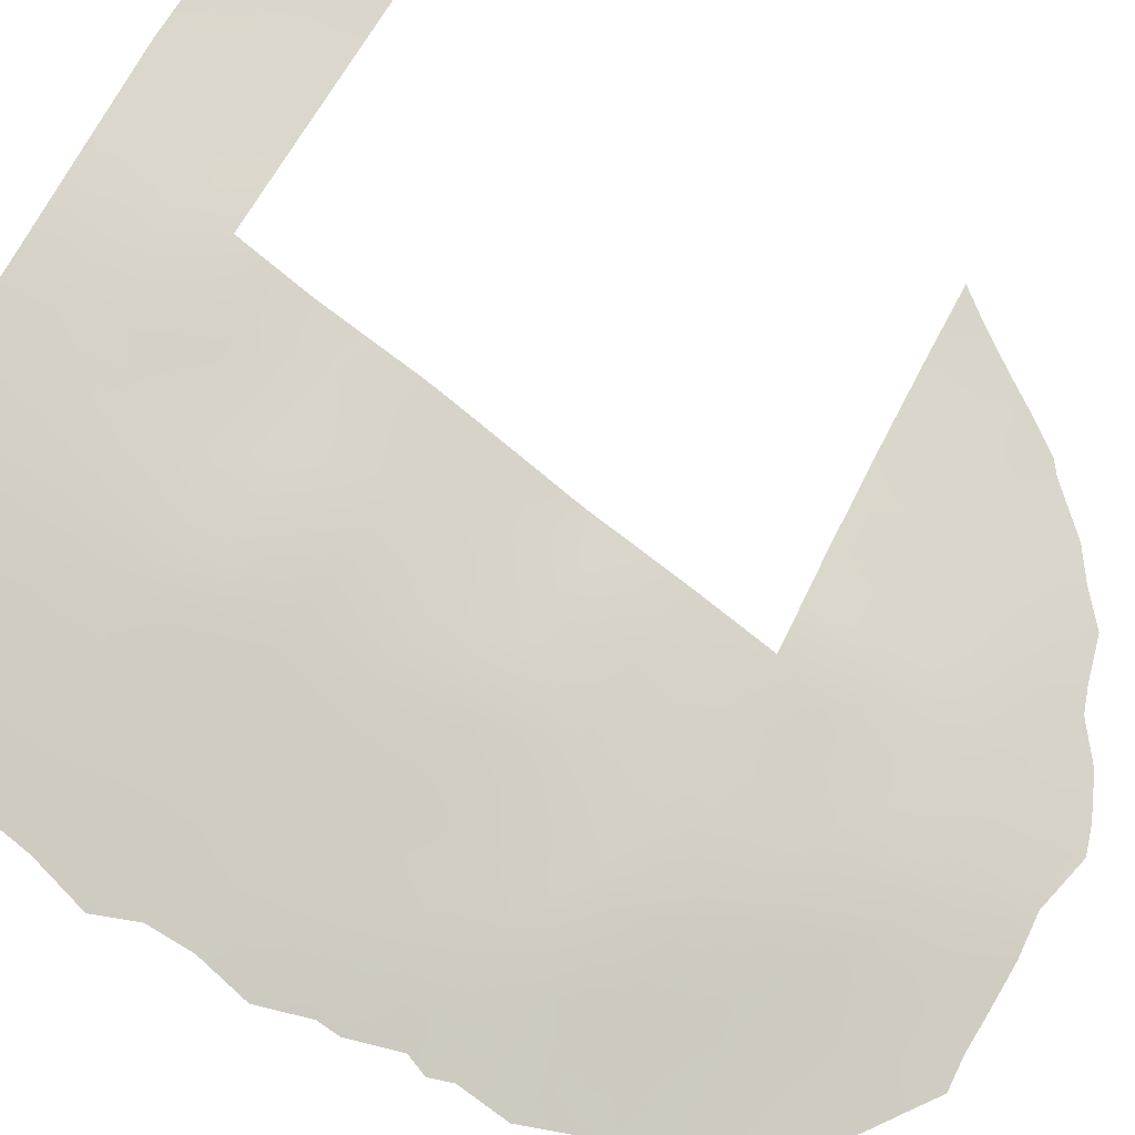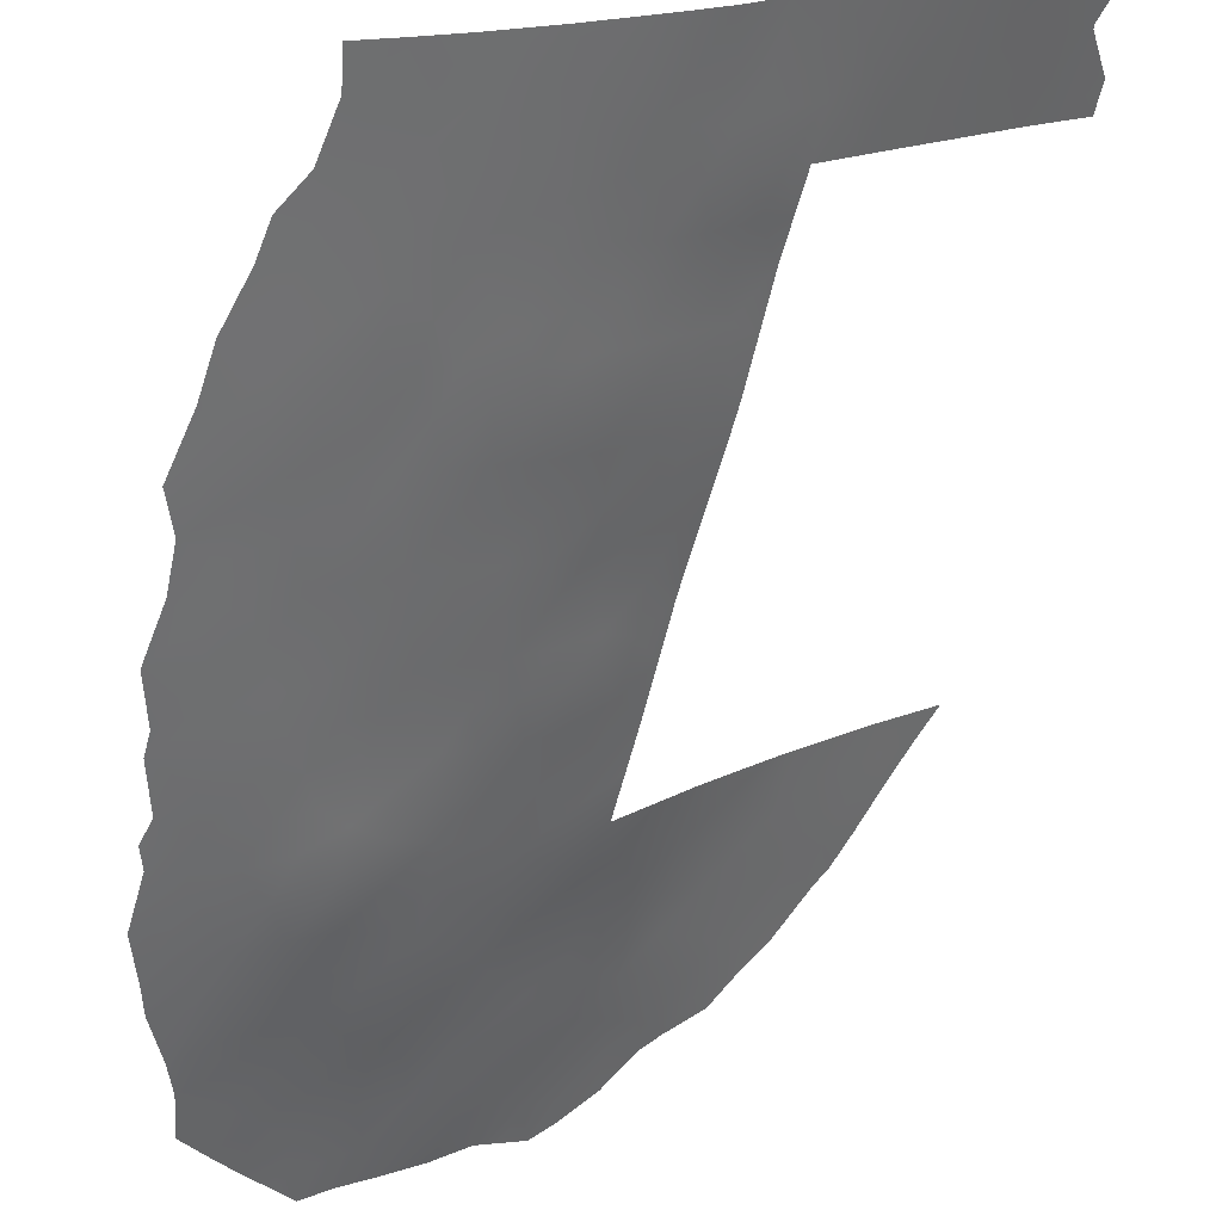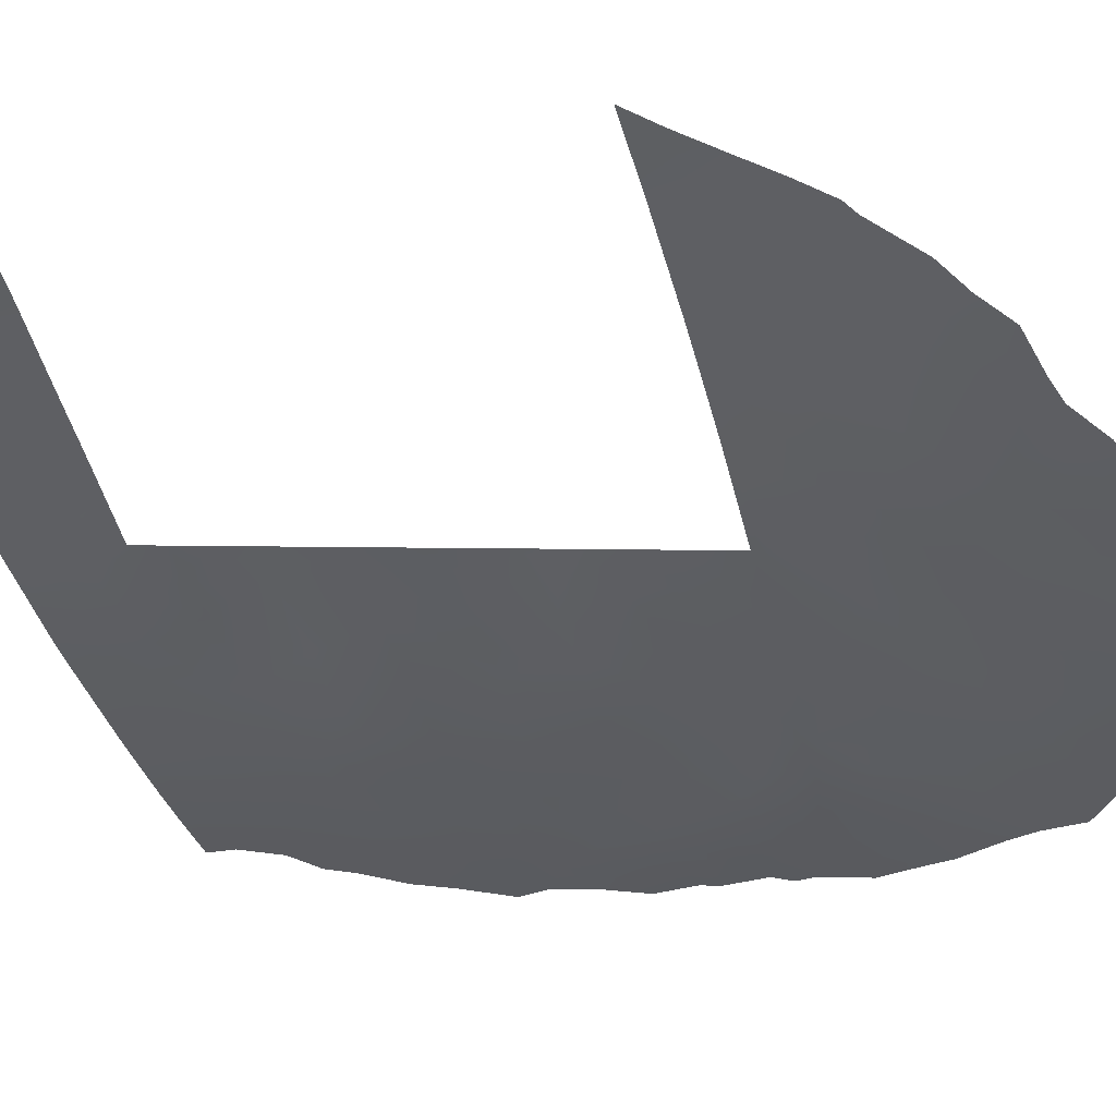
<metadata>
{"format":"obj","ext":"obj","renderer":"f3d","projection":"perspective","resolution":1024,"background":"white","views":[{"elev":-71.1,"azim":51.8,"up":"+Y"},{"elev":-62.9,"azim":-13.9,"up":"+Y"},{"elev":1.4,"azim":112.5,"up":"+Y"}]}
</metadata>
<code>
v -49.84 28.93 44.5
v -53.58 25.92 36.37
v -54.52 24.85 47.06
v -55.8 23.92 45.93
v -51.35 28.1 33.11
v -51.02 27.83 42.85
v -48.75 30.08 42.81
v -47.99 30.72 50
v -51.14 28 35.54
v -48.3 30.46 52.86
v -53.84 25.49 42.96
v -51.33 27.62 39.58
v -49.76 29.24 36.81
v -49.97 29.19 34.57
v -47.69 31.47 34.61
v -49.13 29.66 41.19
v -52.27 26.68 52.57
v -51.34 27.5 50.87
v -48.17 30.72 38
v -55.34 24.31 42.79
v -50.49 28.23 46.39
v -51.24 27.59 48.07
v -47.6 31.69 32.47
v -54.59 24.78 51.27
v -48.05 30.72 48.31
v -46.43 32.82 33.81
v -52.08 26.81 46.66
v -51.54 27.34 44.65
v -48.14 30.72 42.61
v -48.14 30.72 42.27
v -53.86 25.5 39.74
v -50.45 28.39 41.1
v -46.62 32.62 35.84
v -50.61 28.16 52.68
v -43.62 35.57 51.57
v -43.65 35.53 53
v -44.23 34.94 50
v -49.89 28.84 52.73
v -45.22 33.81 53
v -43.5 35.73 50
v -46.33 32.59 50
v -45.7 33.29 50
v -46.51 32.41 52.99
v -47.28 31.54 51.37
v -45.19 34.11 33.17
v -53.24 25.87 48.11
v -54.8 24.74 41.26
v -48.14 30.72 39.96
v -46.6 32.59 38
v -43.24 36.23 38
v -44.91 34.48 38
v -44.08 35.31 36.29
v -54.46 24.87 52.44
v -45.33 34.02 38
v -48.02 30.72 45.92
v -48.04 30.72 45.17
v -52.65 26.45 38.28
v -44.2 35.16 34.48
v -53.54 25.6 52.49
v -48.73 30.36 35.69
v -49.59 29.24 42.83
v -53.03 26.02 50.45
v -54.54 24.9 44.84
v -52.47 26.59 42.97
v -54.54 24.84 49.21
v -49.69 29.09 48.17
v -52.82 26.73 34.58
v -52.98 26.13 44.7
v -53.2 26.03 41.33
v -52.61 26.53 40.51
v -51.96 27.07 41.06
v -54.4 25.19 38.03
v -52.22 27.01 36.49
v -48.98 29.76 46.52
v -45.33 33.99 35.11
v -49.01 29.68 49.97
v -51.8 27.09 48.83
v -49.68 29.2 39.18
v -48.68 30.03 50.97
v -51.08 27.91 37.67
v -48.88 30.32 33.44
v -55.06 24.81 36.34
v -47.92 31.43 30.87
v -48.97 30.38 31.28
v -43.37 35.83 51.73
v -42.89 36.31 53
v -42.78 36.46 50.69
v -43.36 35.85 51.64
v -42.78 36.48 50
v -56.42 23.47 45.83
v -55.24 24.63 36.98
v -55.59 24.31 38.05
v -53 26.76 32.37
v -56.06 23.76 44
v -56.21 23.7 42.83
v -54.58 25.24 35.23
v -55.75 23.93 49.89
v -41.85 37.6 38
v -42.56 36.87 36.43
v -54.16 25.71 33.57
v -55.34 24.19 52.39
v -55.2 24.31 51.61
v -54.34 25.48 34.54
v -55.71 24.16 39.69
v -55.55 24.29 39.2
v -51.91 27.73 31.33
v -43.24 36.16 34.84
v -44.53 34.79 33.15
v -44.04 35.31 33.64
v -43.44 35.95 34.63
v -55.59 24.23 40.16
v -55.9 23.97 41.26
v -55.89 23.96 41.75
v -50.57 28.91 31.3
v -56.1 23.71 44.97
v -46.19 33.12 32.1
v -56.13 23.65 48.08
v -55.35 24.22 50.54
v -45.01 34.3 32.53
v -53.96 25.71 35.44
v -54.33 25.36 36.3
v -55.22 24.34 46.49
v -55.27 24.3 47.56
v -53.42 25.8 43.84
v -53.15 26.04 42.98
v -52.73 26.36 43.83
v -50.05 28.78 41.95
v -49.73 29.07 41.11
v -51.8 27.1 51.68
v -52.58 26.41 51.56
v -52.14 26.8 50.66
v -54.16 25.22 43.85
v -54.91 24.62 43.76
v -54.57 24.91 42.89
v -49.02 29.92 37.41
v -48.92 29.97 38.53
v -49.69 29.25 37.95
v -47.53 31.24 50.68
v -48.02 30.72 51.04
v -50.94 27.89 49.11
v -52.54 26.46 45.61
v -52.28 26.71 44.69
v -51.8 27.08 45.6
v -51.01 27.79 45.52
v -51.28 27.52 46.45
v -51.49 27.35 47.25
v -50.81 27.96 47.25
v -50.95 27.87 50.17
v -51.6 27.27 49.87
v -52.58 26.55 41.37
v -48.23 31.1 31.77
v -48.45 30.91 31.07
v -51.27 27.59 43.74
v -50.51 28.31 43.67
v -50.74 28.09 44.6
v -46.54 32.71 34.83
v -47.17 32.03 35.22
v -47.09 32.12 34.19
v -51.01 27.81 51.79
v -50.64 28.15 50.99
v -44.9 34.17 52.06
v -44.43 34.67 53
v -44.59 34.53 51.01
v -43.9 35.28 50.89
v -54.53 24.88 45.99
v -53.95 25.36 45.53
v -53.75 25.5 46.49
v -49.66 29.07 51.81
v -49.1 29.65 52.79
v -49.09 29.64 51.71
v -48.45 30.28 52
v -43.13 36.07 52.36
v -43.4 35.82 50.96
v -46.24 32.7 52.11
v -45.58 33.42 52.1
v -45.87 33.11 52.99
v -44.97 34.11 50
v -45.29 33.75 51.08
v -45.95 33.01 51.09
v -47.16 31.66 50
v -46.96 31.89 50.67
v -46.6 32.3 51.22
v -46.94 31.92 52.15
v -47.41 31.43 52.92
v -47.73 31.07 52.12
v -48.61 30.12 49.13
v -49.33 29.41 49.06
v -48.92 29.85 48.24
v -50.75 28.09 41.97
v -51.49 27.45 42.03
v -51.19 27.74 41.15
v -52.4 26.57 49.59
v -53.15 25.94 49.2
v -52.56 26.45 48.5
v -48.02 30.72 49.15
v -48.4 30.3 50.02
v -53.54 25.74 42.13
v -52.87 26.28 42.15
v -51.76 27.19 42.92
v -52.2 26.84 42.1
v -51.44 27.42 52.63
v -54.98 24.77 37.84
v -54.69 25.03 37.17
v -52.09 27.41 33.85
v -52.89 26.77 33.42
v -52.23 27.38 32.76
v -53.52 25.77 40.53
v -53.92 25.43 41.3
v -54.31 25.13 40.51
v -52.02 26.95 43.8
v -55.58 24.12 43.57
v -55.29 24.28 48.66
v -55.2 24.34 49.64
v -55.85 23.86 49.16
v -50.1 28.75 40.2
v -49.36 29.47 40.29
v -48.14 30.72 41.11
v -48.67 30.15 41.76
v -48.69 30.13 40.65
v -47.39 31.66 38
v -47.79 31.2 37.1
v -47.16 31.95 37.23
v -47.33 31.78 36.29
v -46.63 32.59 36.86
v -48.15 30.72 38.98
v -48.83 30.03 39.59
v -42.92 36.53 37.2
v -42.19 37.25 37.29
v -42.54 36.91 38
v -44.33 35.07 37.23
v -43.66 35.77 37.17
v -44.07 35.36 38
v -53.56 26.17 33.98
v -53.62 26.19 33.01
v -53.21 26.31 35.51
v -45.88 33.4 34.46
v -45.97 33.31 35.45
v -45.96 33.31 38
v -45.99 33.27 37.4
v -46.02 33.27 36.43
v -47.02 32.25 33.15
v -47.67 31.56 33.52
v -48.26 30.98 32.89
v -48.27 30.91 34.02
v -49.32 29.44 47.33
v -48.6 30.15 47.37
v -48.03 30.72 47.12
v -48.59 30.16 45.79
v -48.09 30.72 43.89
v -48.47 30.34 43.72
v -49.38 29.37 45.58
v -48.93 29.84 44.54
v -54.14 25.33 38.9
v -53.59 25.77 38.14
v -53.31 25.94 39.02
v -52.02 27.03 39.94
v -52.62 26.51 39.35
v -51.93 27.09 38.93
v -52.41 27.28 31.82
v -51.69 27.87 32.09
v -54.26 25.15 42.07
v -55.08 24.57 40.59
v -53.3 25.85 47.21
v -53.87 25.37 47.62
v -43.29 36.13 36.35
v -43.54 35.86 35.5
v -42.91 36.51 35.57
v -53.86 25.38 48.69
v -54.56 24.83 48.15
v -45.41 33.93 37.11
v -44.64 34.69 33.91
v -44.13 35.24 35.27
v -51.98 26.91 47.79
v -52.91 26.16 46.48
v -52.67 26.33 47.44
v -53.98 25.26 51.74
v -52.91 26.14 52.53
v -53.31 25.79 51.58
v -53.88 25.35 50.84
v -47.7 31.41 35.51
v -48.09 30.98 36.11
v -48.23 30.9 35.11
v -48.51 30.49 36.79
v -49.21 29.83 36.27
v -49.44 29.75 34.03
v -48.82 30.33 34.58
v -49.36 29.77 35.14
v -55.08 24.52 41.96
v -49.39 29.33 50.82
v -49.73 29.01 49.88
v -50.63 28.67 33.9
v -50.55 28.6 35.04
v -51.27 28.02 34.38
v -50.15 29.22 32.04
v -49.75 29.67 31.23
v -49.48 29.85 31.95
v -50.48 28.87 32.91
v -50.95 28.52 32.13
v -49.73 29 46.42
v -50.19 28.56 45.5
v -50.32 28.51 42.79
v -49.89 28.92 43.53
v -55.39 24.26 44.47
v -55.26 24.34 45.46
v -53.71 25.55 44.73
v -50.01 29.22 33.63
v -47.45 31.86 31.64
v -46.76 32.55 31.47
v -46.89 32.41 32.25
v -50.09 28.69 49.01
v -50.45 28.34 48.13
v -51.92 27.42 34.99
v -53.19 26.05 39.82
v -51.5 27.46 40.41
v -50.85 28.03 40.29
v -53.28 25.89 45.57
v -54.92 24.77 38.66
v -55.86 23.86 46.85
v -56.2 23.61 47.07
v -53.97 25.56 37.23
v -47.44 31.89 31.06
v -46.32 32.96 32.84
v -54.55 24.82 50.23
v -51.07 27.99 36.64
v -50.46 28.61 36.18
v -50.4 28.59 37.28
v -49.88 29.2 35.68
v -53.58 26.09 34.78
v -51.73 27.46 36.05
v -52.46 26.9 35.65
v -50.07 28.68 47.28
v -49.23 29.57 43.77
v -53.16 26.16 37.29
v -52.84 26.51 36.43
v -52.39 26.78 37.27
v -51.82 27.22 37.98
v -51.18 27.79 38.65
v -51.33 28.25 31.36
v -45.77 33.54 32.28
v -45.39 33.94 36.08
v -44.74 34.61 35.72
v -44.72 34.62 34.8
v -44.81 34.55 36.76
v -45.77 33.51 33.38
v -45.25 34.06 34.15
v -49.62 29.65 32.88
v -53.82 25.4 49.78
v -50.42 28.53 38.37
v -50.57 28.34 39.37
v -51.71 27.41 37.04
v -48.91 30.37 32.35
v -43.74 35.44 52.27
v -44.19 34.95 51.82
v -49.31 29.5 42
v -54.86 24.76 39.7
v -50.29 28.48 51.8
v -50.04 28.72 50.86
v -48.42 30.33 46.61
v -50.42 28.37 50.02
v -48.48 30.29 44.67
f 120 121 96
f 318 122 123
f 124 125 126
f 129 130 131
f 132 133 134
f 135 136 137
f 141 142 143
f 144 145 143
f 146 145 147
f 140 148 149
f 30 29 7
f 153 154 155
f 156 157 158
f 356 159 160
f 161 353 162
f 163 164 353
f 165 166 167
f 169 170 171
f 40 173 164
f 352 85 172
f 35 173 88
f 35 88 85
f 174 175 176
f 163 178 177
f 161 175 178
f 180 181 138
f 41 182 181
f 174 183 182
f 183 184 185
f 40 89 87
f 186 187 188
f 189 190 191
f 192 193 194
f 195 196 186
f 125 197 198
f 190 199 200
f 201 129 159
f 202 91 203
f 204 205 206
f 207 208 209
f 126 210 142
f 20 211 95
f 212 213 214
f 215 216 128
f 217 218 219
f 220 221 222
f 223 224 222
f 225 226 136
f 219 216 226
f 227 228 229
f 230 231 232
f 233 234 205
f 328 235 120
f 236 237 156
f 238 49 239
f 224 240 239
f 241 158 242
f 243 242 244
f 120 96 103
f 188 245 246
f 249 56 360
f 248 251 252
f 253 254 255
f 256 257 258
f 355 104 105
f 206 259 260
f 134 288 261
f 167 263 264
f 231 265 227
f 266 267 265
f 264 268 269
f 51 54 270
f 58 271 109
f 58 109 110
f 52 272 266
f 146 22 273
f 274 275 263
f 59 53 276
f 277 278 130
f 276 279 278
f 280 281 282
f 283 135 284
f 285 286 287
f 281 221 283
f 355 111 104
f 355 209 262
f 20 95 113
f 289 357 290
f 291 292 293
f 294 295 296
f 297 298 294
f 299 300 251
f 154 301 302
f 192 149 131
f 133 303 211
f 63 304 303
f 132 124 305
f 306 291 297
f 307 308 309
f 310 140 311
f 312 204 293
f 198 150 200
f 207 313 70
f 71 256 314
f 191 314 315
f 155 300 144
f 199 153 210
f 305 316 166
f 187 290 310
f 72 317 202
f 122 304 165
f 318 117 319
f 197 261 208
f 355 317 253
f 320 203 121
f 123 269 212
f 301 189 127
f 151 83 307
f 141 274 316
f 241 309 322
f 65 323 213
f 324 325 326
f 327 325 292
f 67 328 233
f 312 329 330
f 331 299 245
f 331 311 147
f 320 333 254
f 313 255 257
f 334 335 333
f 336 337 258
f 260 338 298
f 45 119 108
f 340 240 237
f 272 341 342
f 51 343 230
f 342 345 271
f 285 306 346
f 223 280 157
f 244 282 286
f 327 287 284
f 193 347 268
f 24 102 118
f 340 341 343
f 344 345 236
f 79 170 289
f 4 90 115
f 273 194 275
f 323 347 279
f 348 326 137
f 315 349 215
f 139 185 171
f 79 196 139
f 329 324 350
f 349 337 348
f 336 335 350
f 235 330 334
f 243 351 151
f 346 296 351
f 332 302 61
f 120 2 121
f 121 82 96
f 117 318 123
f 318 4 122
f 123 122 3
f 68 124 126
f 124 11 125
f 126 125 64
f 128 127 32
f 18 129 131
f 129 17 130
f 131 130 62
f 11 132 134
f 132 63 133
f 134 133 20
f 13 135 137
f 135 19 136
f 137 136 78
f 8 138 139
f 138 44 139
f 77 22 140
f 27 141 143
f 141 68 142
f 143 142 28
f 28 144 143
f 144 21 145
f 143 145 27
f 22 146 147
f 146 27 145
f 147 145 21
f 77 140 149
f 140 359 148
f 149 148 18
f 69 70 150
f 151 84 152
f 151 152 83
f 28 153 155
f 153 6 154
f 155 154 1
f 26 156 158
f 156 33 157
f 158 157 15
f 356 34 159
f 160 159 18
f 18 148 160
f 160 359 357
f 168 356 357
f 39 161 162
f 162 353 352
f 163 37 164
f 3 165 167
f 165 63 166
f 38 356 168
f 356 38 34
f 10 169 171
f 169 38 168
f 171 170 79
f 37 40 164
f 164 173 35
f 85 352 35
f 36 172 86
f 172 36 352
f 87 173 40
f 173 87 88
f 43 174 176
f 174 179 175
f 176 175 39
f 37 163 177
f 177 178 42
f 178 179 42
f 353 161 163
f 161 39 175
f 178 175 179
f 41 42 179
f 8 180 138
f 180 41 181
f 138 181 44
f 41 179 182
f 181 182 44
f 179 174 182
f 174 43 183
f 182 183 44
f 44 183 185
f 183 43 184
f 185 184 10
f 25 186 188
f 186 76 187
f 188 187 66
f 32 189 191
f 189 6 190
f 191 190 71
f 77 192 194
f 192 62 193
f 194 193 46
f 25 195 186
f 195 8 196
f 186 196 76
f 64 125 198
f 125 11 197
f 198 197 69
f 71 190 200
f 190 6 199
f 200 199 64
f 34 201 159
f 201 17 129
f 159 129 18
f 72 202 203
f 202 92 91
f 5 204 206
f 204 67 205
f 206 205 93
f 31 207 209
f 207 69 208
f 209 208 47
f 68 126 142
f 126 64 210
f 142 210 28
f 211 94 95
f 212 65 213
f 214 213 97
f 214 117 212
f 32 215 128
f 215 78 216
f 128 216 16
f 48 217 219
f 217 30 218
f 219 218 16
f 30 7 218
f 218 354 16
f 49 220 222
f 220 19 221
f 222 221 223
f 223 33 224
f 222 224 49
f 19 225 136
f 225 48 226
f 136 226 78
f 48 219 226
f 219 16 216
f 226 216 78
f 50 227 229
f 227 99 228
f 229 228 98
f 51 230 232
f 230 52 231
f 232 231 50
f 67 233 205
f 233 100 234
f 205 234 93
f 102 53 101
f 24 53 102
f 328 67 235
f 120 235 2
f 26 236 156
f 236 75 237
f 156 237 33
f 54 239 270
f 239 54 238
f 49 224 239
f 224 33 240
f 239 240 270
f 23 241 242
f 241 26 158
f 242 158 15
f 81 243 244
f 243 23 242
f 244 242 15
f 25 188 246
f 188 66 245
f 246 245 74
f 55 247 358
f 247 25 246
f 56 248 360
f 248 74 251
f 31 253 255
f 253 72 254
f 255 254 57
f 12 256 258
f 256 70 257
f 258 257 57
f 5 206 260
f 206 93 259
f 260 259 106
f 11 134 261
f 134 20 288
f 261 288 47
f 355 31 209
f 262 209 47
f 3 167 264
f 264 263 46
f 50 231 227
f 231 52 265
f 227 265 99
f 52 266 265
f 266 107 267
f 265 267 99
f 3 264 269
f 264 46 268
f 269 268 65
f 108 271 45
f 271 108 109
f 272 58 110
f 110 266 272
f 107 266 110
f 56 55 248
f 27 146 273
f 273 22 77
f 167 274 263
f 274 27 275
f 263 275 46
f 276 53 24
f 17 277 130
f 277 59 278
f 130 278 62
f 59 276 278
f 276 24 279
f 278 279 62
f 15 280 282
f 280 223 281
f 282 281 60
f 60 283 284
f 283 19 135
f 284 135 13
f 14 285 287
f 285 81 286
f 287 286 60
f 60 281 283
f 281 223 221
f 283 221 19
f 262 112 111
f 113 288 20
f 288 113 112
f 112 262 47
f 76 289 290
f 289 168 357
f 290 357 359
f 5 291 293
f 291 14 292
f 293 292 9
f 346 294 296
f 294 114 295
f 296 295 84
f 346 297 294
f 297 5 298
f 294 298 114
f 74 299 251
f 299 21 300
f 251 300 1
f 1 154 302
f 154 6 301
f 302 301 61
f 62 192 131
f 192 77 149
f 131 149 18
f 20 133 211
f 133 63 303
f 211 303 94
f 304 115 303
f 115 304 4
f 94 303 115
f 63 132 305
f 132 11 124
f 305 124 68
f 346 306 297
f 306 14 291
f 297 291 5
f 23 307 309
f 309 308 116
f 66 310 311
f 310 359 140
f 311 140 22
f 9 312 293
f 312 67 204
f 293 204 5
f 64 198 200
f 198 69 150
f 200 150 71
f 69 207 70
f 207 31 313
f 71 150 70
f 314 256 12
f 32 191 315
f 191 71 314
f 315 314 12
f 28 155 144
f 155 1 300
f 144 300 21
f 64 199 210
f 199 6 153
f 210 153 28
f 63 305 166
f 305 68 316
f 166 316 167
f 66 187 310
f 187 76 290
f 310 290 359
f 317 105 92
f 92 202 317
f 3 122 165
f 122 4 304
f 165 304 63
f 4 318 90
f 319 90 318
f 69 197 208
f 197 11 261
f 208 261 47
f 31 355 253
f 317 355 105
f 253 317 72
f 2 320 121
f 320 72 203
f 82 203 91
f 82 121 203
f 117 123 212
f 123 3 269
f 212 269 65
f 61 301 127
f 301 6 189
f 127 189 32
f 23 151 307
f 307 83 321
f 307 321 308
f 68 141 316
f 141 27 274
f 316 274 167
f 26 241 322
f 241 23 309
f 322 309 116
f 323 118 213
f 118 323 24
f 97 213 118
f 80 324 326
f 324 9 325
f 326 325 13
f 14 327 292
f 327 13 325
f 292 325 9
f 103 328 120
f 328 103 233
f 100 233 103
f 67 312 330
f 312 9 329
f 330 329 73
f 66 331 245
f 331 21 299
f 245 299 74
f 21 331 147
f 331 66 311
f 147 311 22
f 250 332 7
f 72 320 254
f 320 2 333
f 254 333 57
f 70 313 257
f 313 31 255
f 257 255 57
f 2 334 333
f 334 73 335
f 333 335 57
f 57 336 258
f 336 80 337
f 258 337 12
f 5 260 298
f 260 106 338
f 298 338 114
f 339 119 45
f 75 340 237
f 340 270 240
f 237 240 33
f 58 272 342
f 272 52 341
f 342 341 75
f 51 270 343
f 230 343 52
f 344 26 322
f 339 322 116
f 339 344 322
f 58 342 271
f 342 75 345
f 271 345 45
f 81 285 346
f 285 14 306
f 33 223 157
f 157 280 15
f 81 244 286
f 244 15 282
f 286 282 60
f 13 327 284
f 327 14 287
f 284 287 60
f 46 193 268
f 193 62 347
f 268 347 65
f 270 340 343
f 340 75 341
f 343 341 52
f 26 344 236
f 344 45 345
f 236 345 75
f 76 79 289
f 289 170 168
f 27 273 275
f 273 77 194
f 275 194 46
f 24 323 279
f 323 65 347
f 279 347 62
f 78 348 137
f 348 80 326
f 137 326 13
f 32 315 215
f 315 12 349
f 215 349 78
f 79 139 171
f 139 44 185
f 171 185 10
f 79 76 196
f 139 196 8
f 73 329 350
f 329 9 324
f 350 324 80
f 78 349 348
f 349 12 337
f 348 337 80
f 80 336 350
f 336 57 335
f 350 335 73
f 2 235 334
f 235 67 330
f 334 330 73
f 23 243 151
f 243 81 351
f 84 151 351
f 81 346 351
f 351 296 84
f 7 332 61
f 332 1 302
f 162 352 36
f 352 353 35
f 353 164 35
f 163 161 178
f 354 7 61
f 128 354 127
f 16 354 128
f 354 61 127
f 218 7 354
f 247 246 358
f 355 262 111
f 169 168 170
f 47 288 112
f 160 357 356
f 55 358 248
f 45 344 339
f 358 246 74
f 248 358 74
f 148 359 160
f 250 7 29
f 249 250 29
f 249 360 250
f 252 251 1
f 252 1 332
f 360 248 252
f 71 70 256
f 252 332 250
f 360 252 250

</code>
